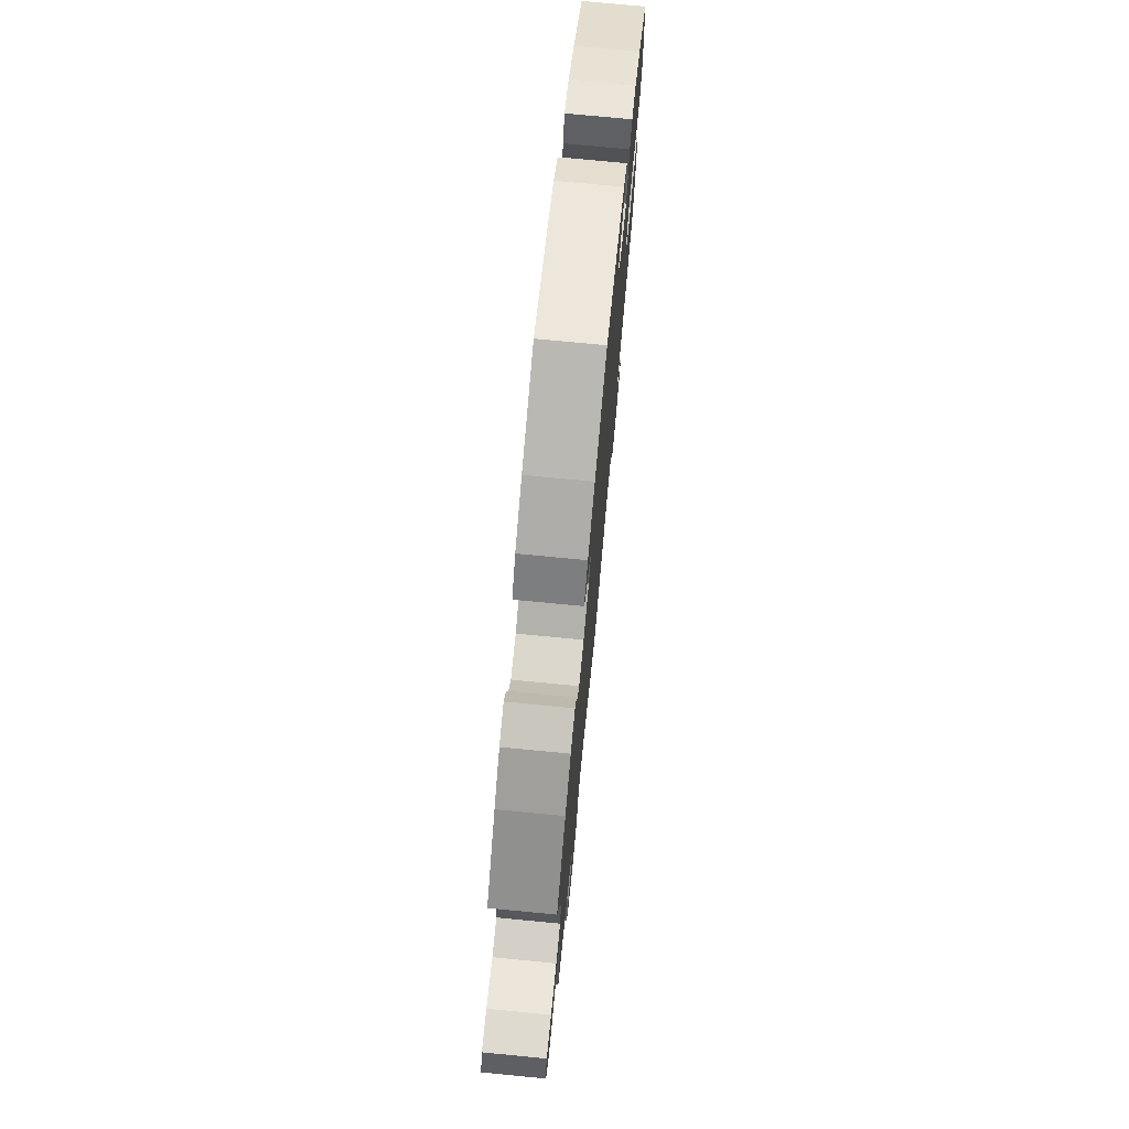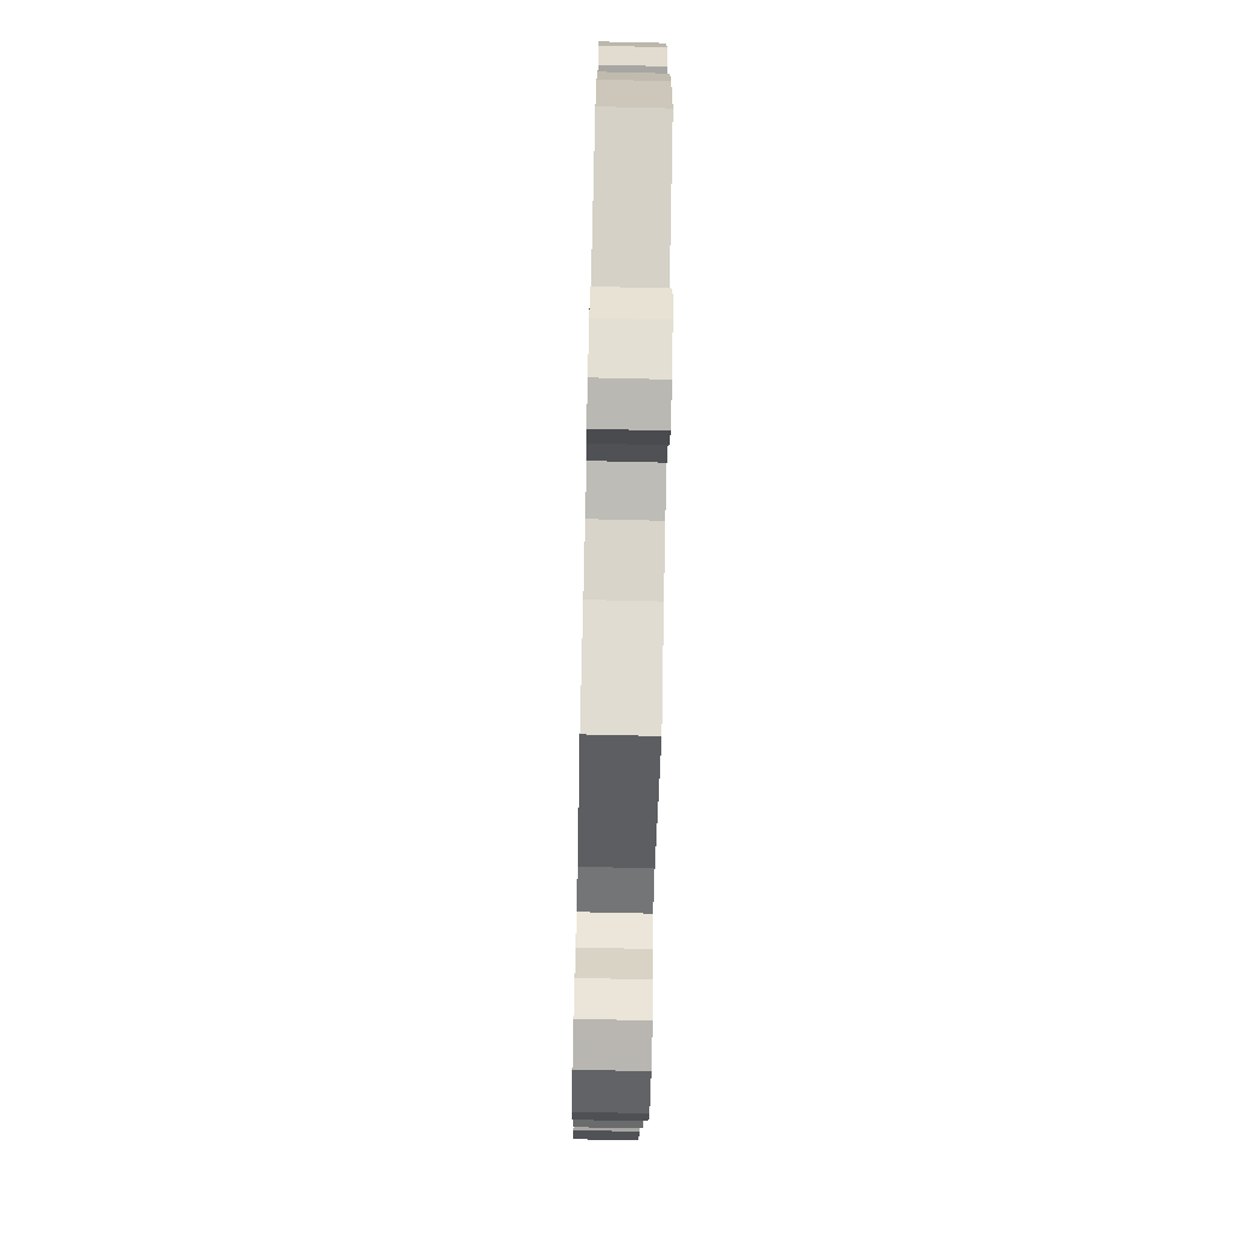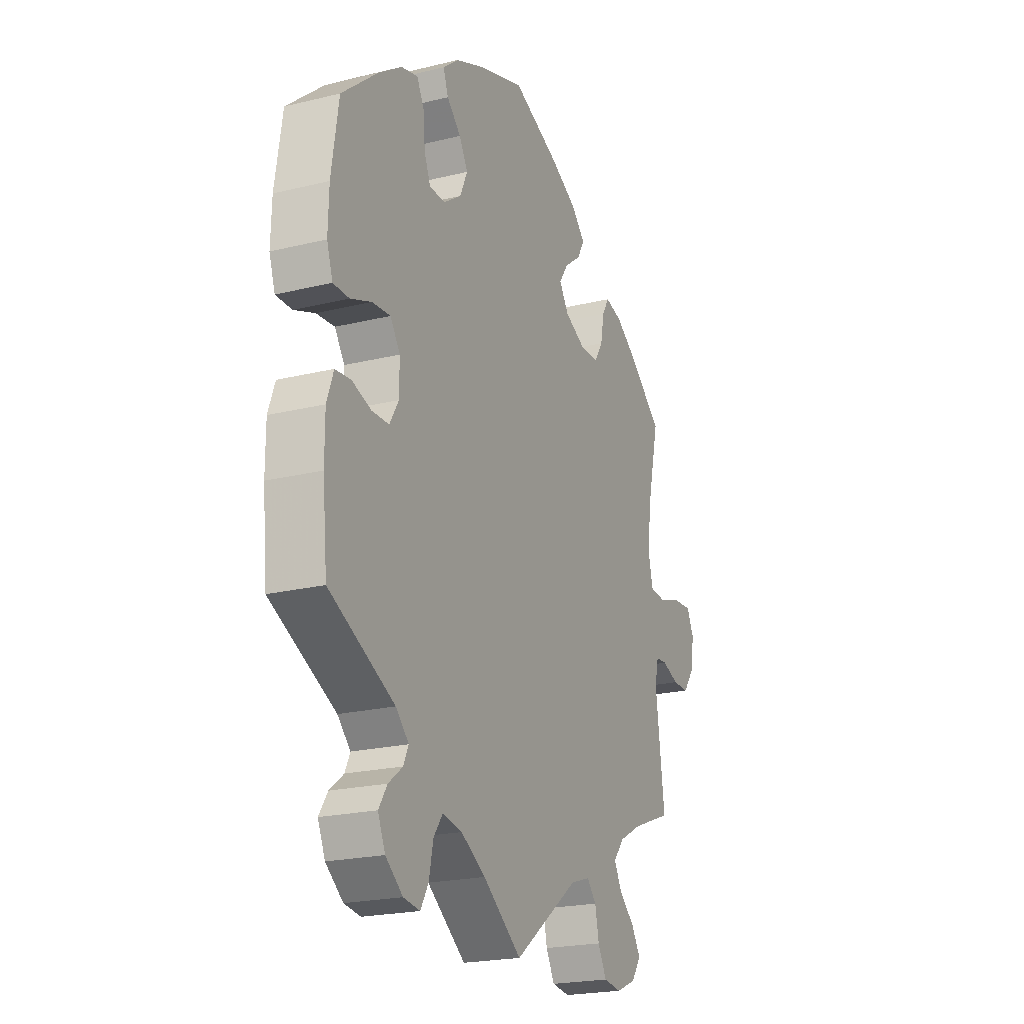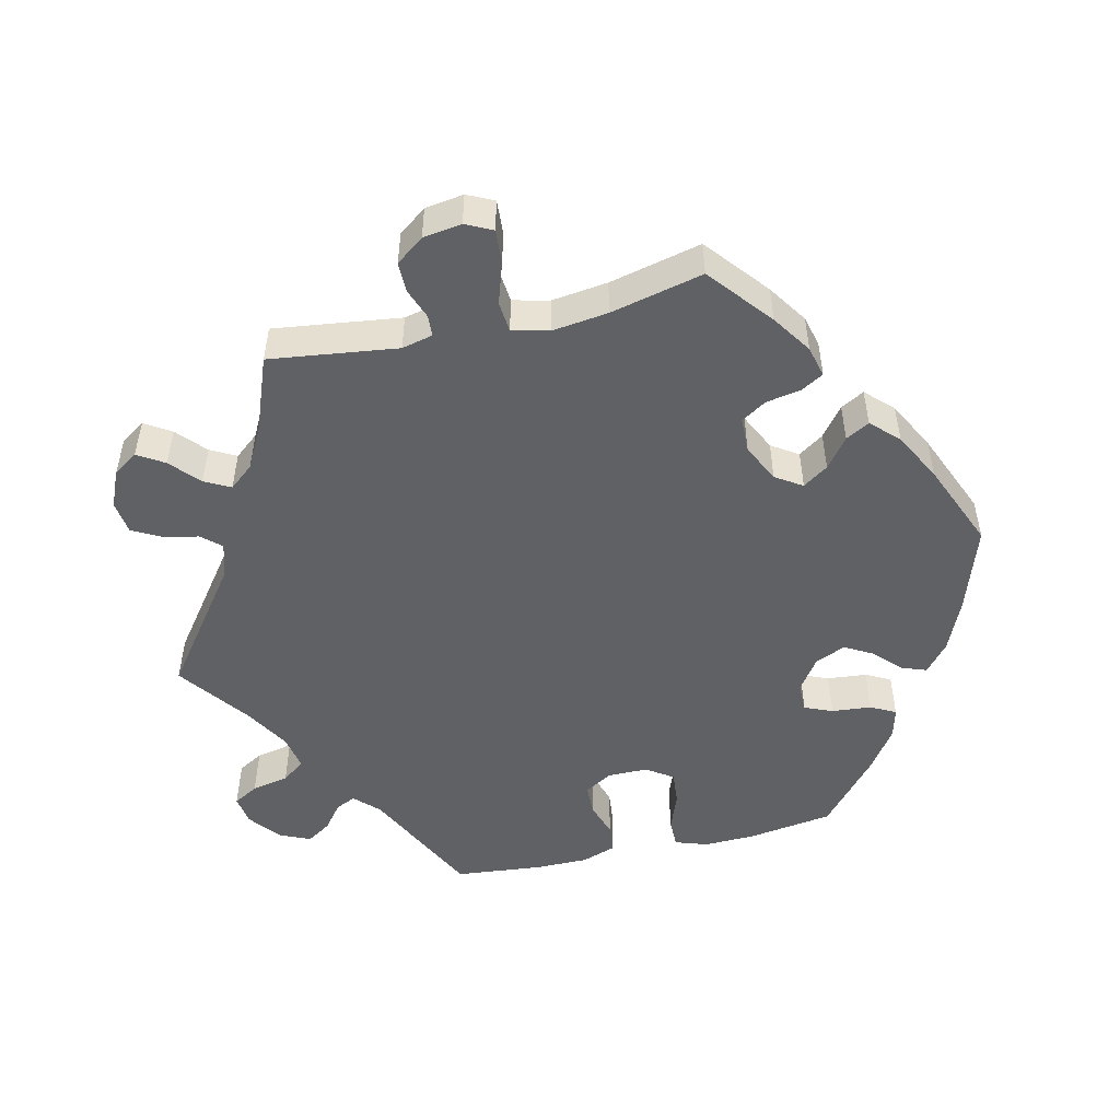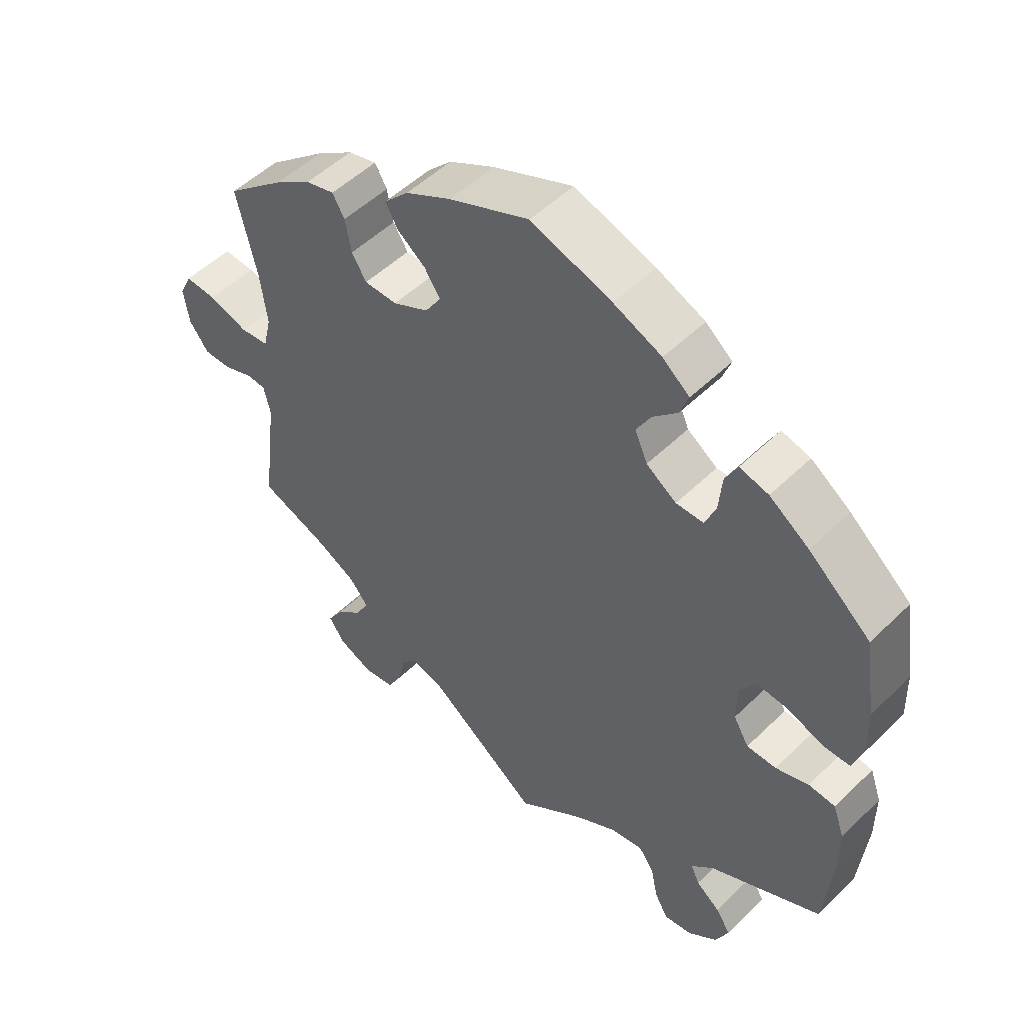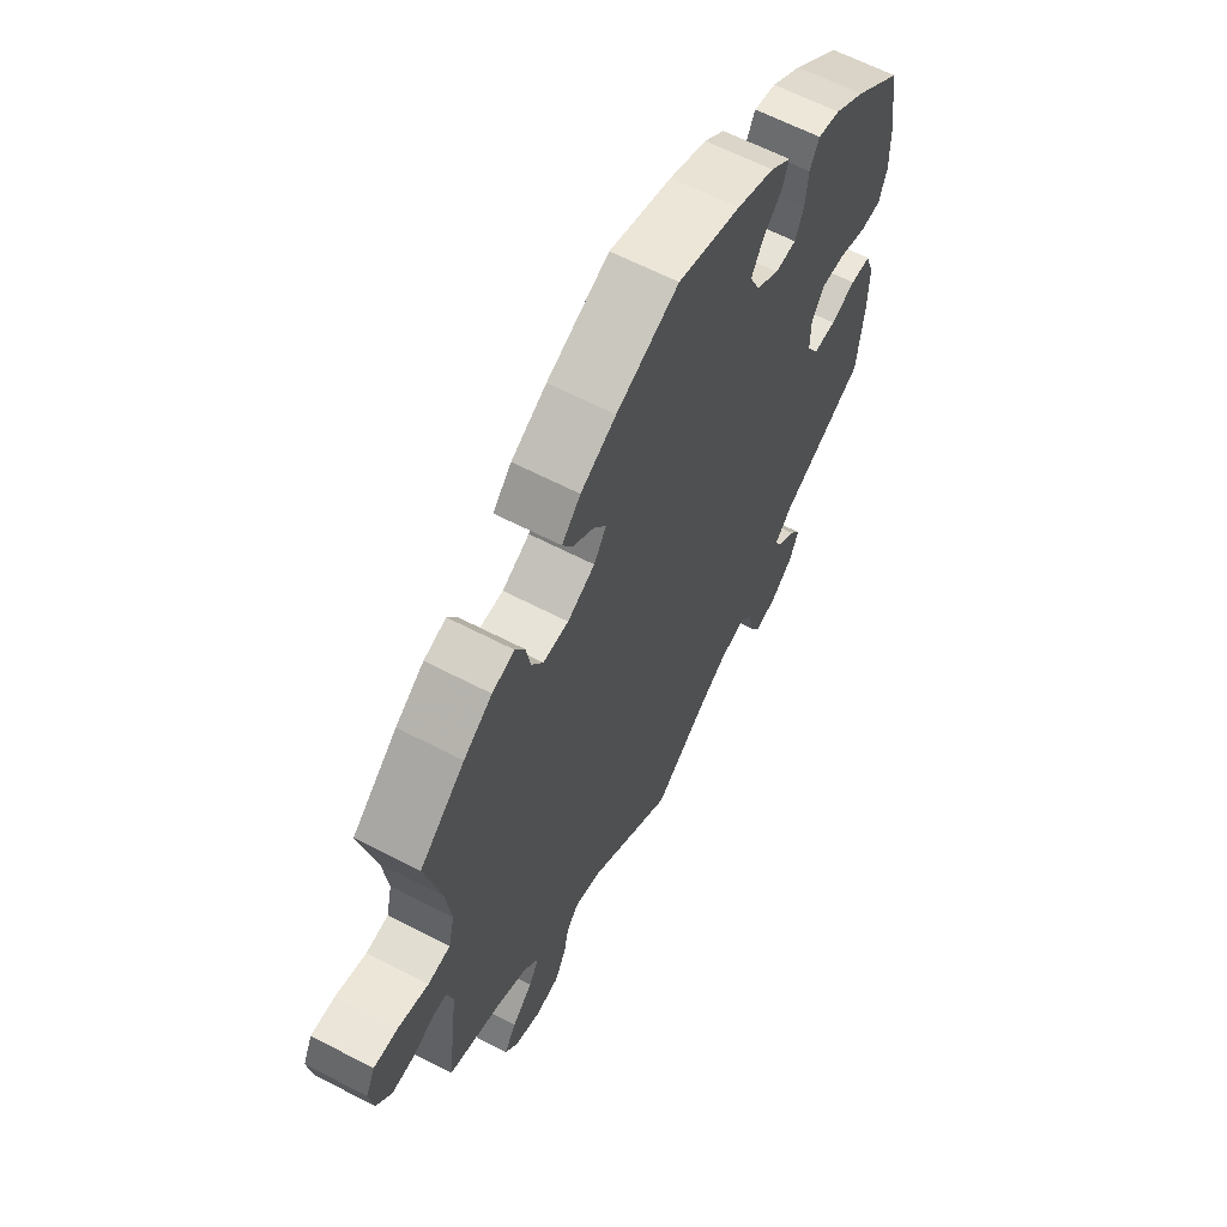
<metadata>
{"format":"obj","ext":"obj","renderer":"f3d","projection":"perspective","resolution":1024,"background":"white","views":[{"elev":74.5,"azim":-84.5,"up":"+Z"},{"elev":-74.3,"azim":88.6,"up":"+Z"},{"elev":-21.6,"azim":113.4,"up":"+Z"},{"elev":-50.1,"azim":-77.0,"up":"+Y"},{"elev":51.2,"azim":43.5,"up":"+Z"},{"elev":63.1,"azim":-62.3,"up":"+Z"}]}
</metadata>
<code>
v -0.414 0.07 0.36
v -0.359 0.07 0.397
v -0.316 0.07 0.408
v -0.298 0.07 0.377
v -0.289 0.07 0.328
v -0.267 0.07 0.293
v -0.218 0.07 0.292
v -0.165 0.07 0.318
v -0.141 0.07 0.355
v -0.165 0.07 0.39
v -0.207 0.07 0.422
v -0.225 0.07 0.455
v -0.189 0.07 0.492
v -0.121 0.07 0.528
v -0.001 0.07 0.578
v 0.12 0.07 0.538
v 0.192 0.07 0.507
v 0.232 0.07 0.474
v 0.219 0.07 0.439
v 0.183 0.07 0.404
v 0.161 0.07 0.365
v 0.18 0.07 0.322
v 0.225 0.07 0.291
v 0.266 0.07 0.291
v 0.282 0.07 0.33
v 0.287 0.07 0.385
v 0.305 0.07 0.42
v 0.348 0.07 0.409
v 0.407 0.07 0.368
v 0.5 0.07 0.289
v 0.518 0.07 0.17
v 0.52 0.07 0.098
v 0.505 0.07 0.053
v 0.464 0.07 0.053
v 0.411 0.07 0.073
v 0.364 0.07 0.077
v 0.339 0.07 0.04
v 0.339 0.07 -0.016
v 0.362 0.07 -0.055
v 0.406 0.07 -0.056
v 0.455 0.07 -0.04
v 0.495 0.07 -0.044
v 0.512 0.07 -0.092
v 0.512 0.07 -0.167
v 0.5 0.07 -0.289
v 0.333 0.07 -0.371
v 0.3 0.07 -0.404
v 0.313 0.07 -0.432
v 0.349 0.07 -0.46
v 0.371 0.07 -0.494
v 0.352 0.07 -0.537
v 0.308 0.07 -0.572
v 0.266 0.07 -0.578
v 0.246 0.07 -0.543
v 0.235 0.07 -0.491
v 0.212 0.07 -0.459
v 0.162 0.07 -0.468
v 0.099 0.07 -0.505
v 0 0.07 -0.578
v -0.166 0.07 -0.454
v -0.216 0.07 -0.438
v -0.24 0.07 -0.465
v -0.25 0.07 -0.513
v -0.272 0.07 -0.554
v -0.318 0.07 -0.56
v -0.369 0.07 -0.538
v -0.393 0.07 -0.503
v -0.37 0.07 -0.466
v -0.33 0.07 -0.43
v -0.311 0.07 -0.394
v -0.339 0.07 -0.36
v -0.397 0.07 -0.329
v -0.501 0.07 -0.289
v -0.478 0.07 -0.111
v -0.488 0.07 -0.068
v -0.517 0.07 -0.066
v -0.56 0.07 -0.082
v -0.602 0.07 -0.082
v -0.631 0.07 -0.043
v -0.639 0.07 0.011
v -0.621 0.07 0.048
v -0.574 0.07 0.045
v -0.516 0.07 0.026
v -0.473 0.07 0.03
v -0.461 0.07 0.081
v -0.471 0.07 0.159
v -0.501 0.07 0.288
v -0.414 0 0.36
v -0.359 0 0.397
v -0.316 0 0.408
v -0.298 0 0.377
v -0.289 0 0.328
v -0.267 0 0.293
v -0.218 0 0.292
v -0.165 0 0.318
v -0.141 0 0.355
v -0.165 0 0.39
v -0.207 0 0.422
v -0.225 0 0.455
v -0.189 0 0.492
v -0.121 0 0.528
v -0.001 0 0.578
v 0.12 0 0.538
v 0.192 0 0.507
v 0.232 0 0.474
v 0.219 0 0.439
v 0.183 0 0.404
v 0.161 0 0.365
v 0.18 0 0.322
v 0.225 0 0.291
v 0.266 0 0.291
v 0.282 0 0.33
v 0.287 0 0.385
v 0.305 0 0.42
v 0.348 0 0.409
v 0.407 0 0.368
v 0.5 0 0.289
v 0.518 0 0.17
v 0.52 0 0.098
v 0.505 0 0.053
v 0.464 0 0.053
v 0.411 0 0.073
v 0.364 0 0.077
v 0.339 0 0.04
v 0.339 0 -0.016
v 0.362 0 -0.055
v 0.406 0 -0.056
v 0.455 0 -0.04
v 0.495 0 -0.044
v 0.512 0 -0.092
v 0.512 0 -0.167
v 0.5 0 -0.289
v 0.333 0 -0.371
v 0.3 0 -0.404
v 0.313 0 -0.432
v 0.349 0 -0.46
v 0.371 0 -0.494
v 0.352 0 -0.537
v 0.308 0 -0.572
v 0.266 0 -0.578
v 0.246 0 -0.543
v 0.235 0 -0.491
v 0.212 0 -0.459
v 0.162 0 -0.468
v 0.099 0 -0.505
v 0 0 -0.578
v -0.166 0 -0.454
v -0.216 0 -0.438
v -0.24 0 -0.465
v -0.25 0 -0.513
v -0.272 0 -0.554
v -0.318 0 -0.56
v -0.369 0 -0.538
v -0.393 0 -0.503
v -0.37 0 -0.466
v -0.33 0 -0.43
v -0.311 0 -0.394
v -0.339 0 -0.36
v -0.397 0 -0.329
v -0.501 0 -0.289
v -0.478 0 -0.111
v -0.488 0 -0.068
v -0.517 0 -0.066
v -0.56 0 -0.082
v -0.602 0 -0.082
v -0.631 0 -0.043
v -0.639 0 0.011
v -0.621 0 0.048
v -0.574 0 0.045
v -0.516 0 0.026
v -0.473 0 0.03
v -0.461 0 0.081
v -0.471 0 0.159
v -0.501 0 0.288
f 86 87 1 2
f 85 86 2 3
f 84 85 3 4
f 80 81 82 83
f 80 83 84
f 79 80 84
f 76 77 78 79
f 75 76 79 84
f 74 75 84 4
f 72 73 74 4
f 66 67 68 69
f 66 69 70
f 65 66 70
f 62 63 64 65
f 62 65 70
f 61 62 70 71
f 58 59 60
f 57 58 60 61
f 56 57 61 71
f 52 53 54 55
f 52 55 56
f 51 52 56
f 48 49 50 51
f 47 48 51 56
f 46 47 56 71
f 40 41 42 43
f 39 40 43 44
f 32 33 34 35
f 32 35 36
f 31 32 36
f 30 31 36
f 29 30 36 37
f 25 26 27 28
f 24 25 28 29
f 17 18 19 20
f 17 20 21
f 16 17 21
f 15 16 21
f 14 15 21 22
f 10 11 12 13
f 9 10 13 14
f 71 72 4 5
f 39 44 45 46
f 38 39 46 71
f 37 38 71
f 24 29 37 71
f 23 24 71
f 9 14 22 23
f 8 9 23 71
f 7 8 71
f 6 7 71
f 5 6 71
f 89 88 174 173
f 90 89 173 172
f 91 90 172 171
f 170 169 168 167
f 171 170 167
f 171 167 166
f 166 165 164 163
f 171 166 163 162
f 91 171 162 161
f 91 161 160 159
f 156 155 154 153
f 157 156 153
f 157 153 152
f 152 151 150 149
f 157 152 149
f 158 157 149 148
f 147 146 145
f 148 147 145 144
f 158 148 144 143
f 142 141 140 139
f 143 142 139
f 143 139 138
f 138 137 136 135
f 143 138 135 134
f 158 143 134 133
f 130 129 128 127
f 131 130 127 126
f 122 121 120 119
f 123 122 119
f 123 119 118
f 123 118 117
f 124 123 117 116
f 115 114 113 112
f 116 115 112 111
f 107 106 105 104
f 108 107 104
f 108 104 103
f 108 103 102
f 109 108 102 101
f 100 99 98 97
f 101 100 97 96
f 92 91 159 158
f 133 132 131 126
f 158 133 126 125
f 158 125 124
f 158 124 116 111
f 158 111 110
f 110 109 101 96
f 158 110 96 95
f 158 95 94
f 158 94 93
f 158 93 92
f 1 88 89 2
f 2 89 90 3
f 3 90 91 4
f 4 91 92 5
f 5 92 93 6
f 6 93 94 7
f 7 94 95 8
f 8 95 96 9
f 9 96 97 10
f 10 97 98 11
f 11 98 99 12
f 12 99 100 13
f 13 100 101 14
f 14 101 102 15
f 15 102 103 16
f 16 103 104 17
f 17 104 105 18
f 18 105 106 19
f 19 106 107 20
f 20 107 108 21
f 21 108 109 22
f 22 109 110 23
f 23 110 111 24
f 24 111 112 25
f 25 112 113 26
f 26 113 114 27
f 27 114 115 28
f 28 115 116 29
f 29 116 117 30
f 30 117 118 31
f 31 118 119 32
f 32 119 120 33
f 33 120 121 34
f 34 121 122 35
f 35 122 123 36
f 36 123 124 37
f 37 124 125 38
f 38 125 126 39
f 39 126 127 40
f 40 127 128 41
f 41 128 129 42
f 42 129 130 43
f 43 130 131 44
f 44 131 132 45
f 45 132 133 46
f 46 133 134 47
f 47 134 135 48
f 48 135 136 49
f 49 136 137 50
f 50 137 138 51
f 51 138 139 52
f 52 139 140 53
f 53 140 141 54
f 54 141 142 55
f 55 142 143 56
f 56 143 144 57
f 57 144 145 58
f 58 145 146 59
f 59 146 147 60
f 60 147 148 61
f 61 148 149 62
f 62 149 150 63
f 63 150 151 64
f 64 151 152 65
f 65 152 153 66
f 66 153 154 67
f 67 154 155 68
f 68 155 156 69
f 69 156 157 70
f 70 157 158 71
f 71 158 159 72
f 72 159 160 73
f 73 160 161 74
f 74 161 162 75
f 75 162 163 76
f 76 163 164 77
f 77 164 165 78
f 78 165 166 79
f 79 166 167 80
f 80 167 168 81
f 81 168 169 82
f 82 169 170 83
f 83 170 171 84
f 84 171 172 85
f 85 172 173 86
f 86 173 174 87
f 87 174 88 1

</code>
